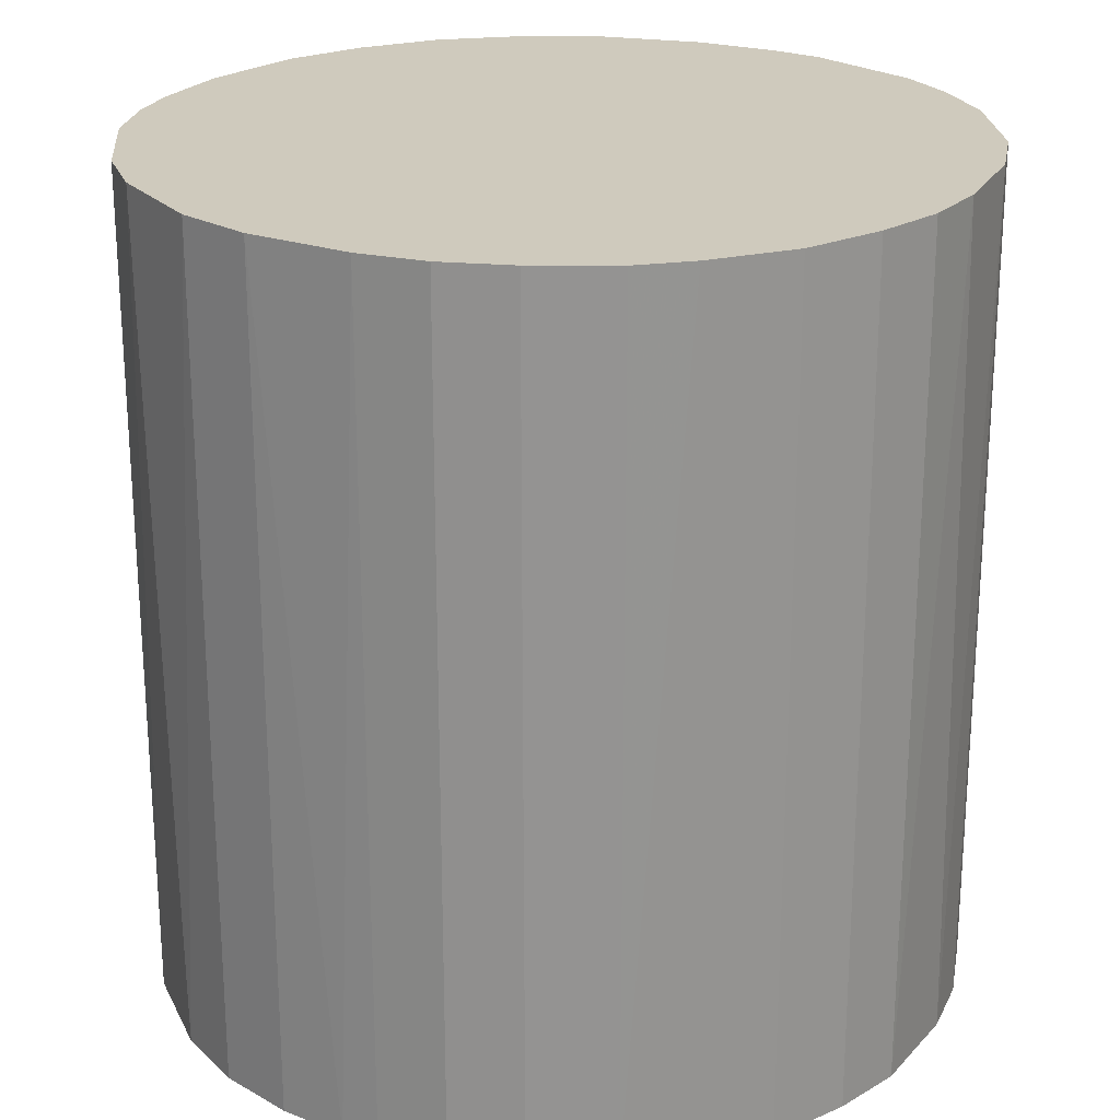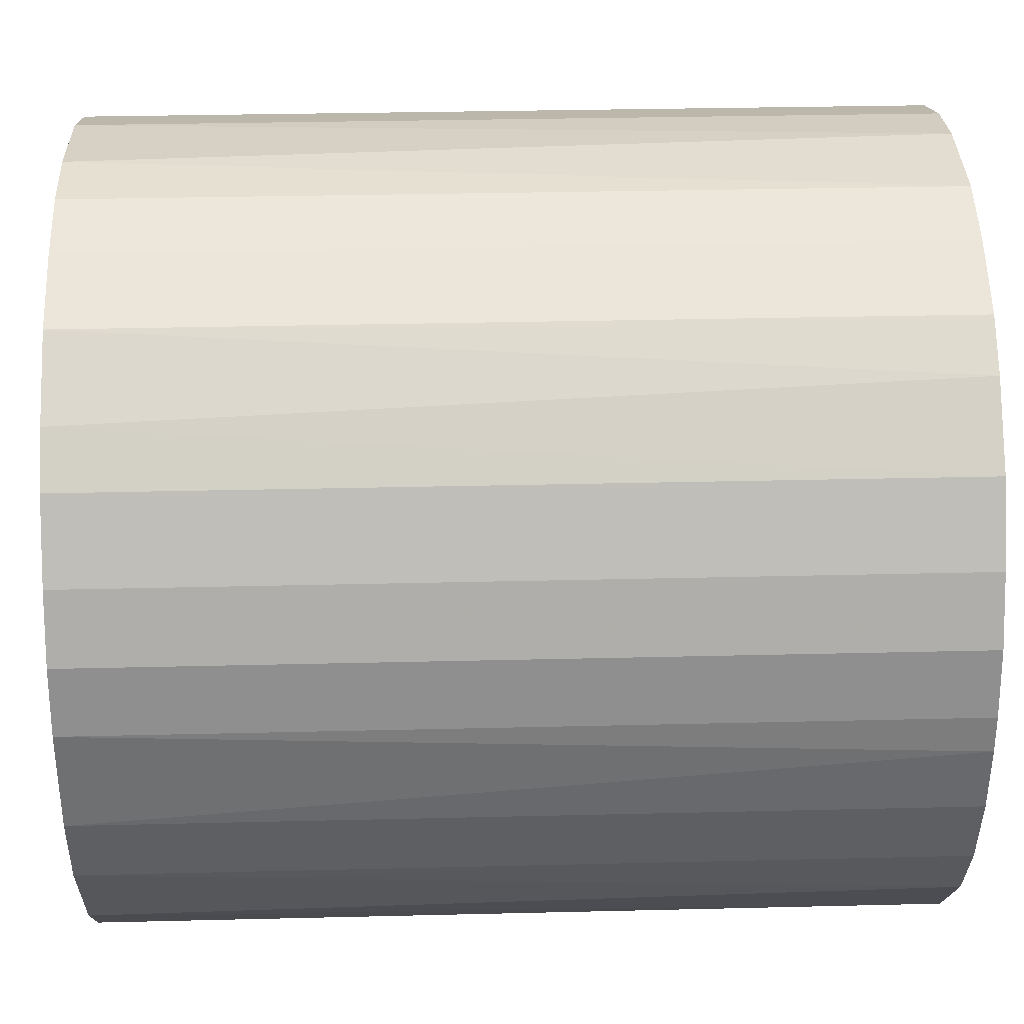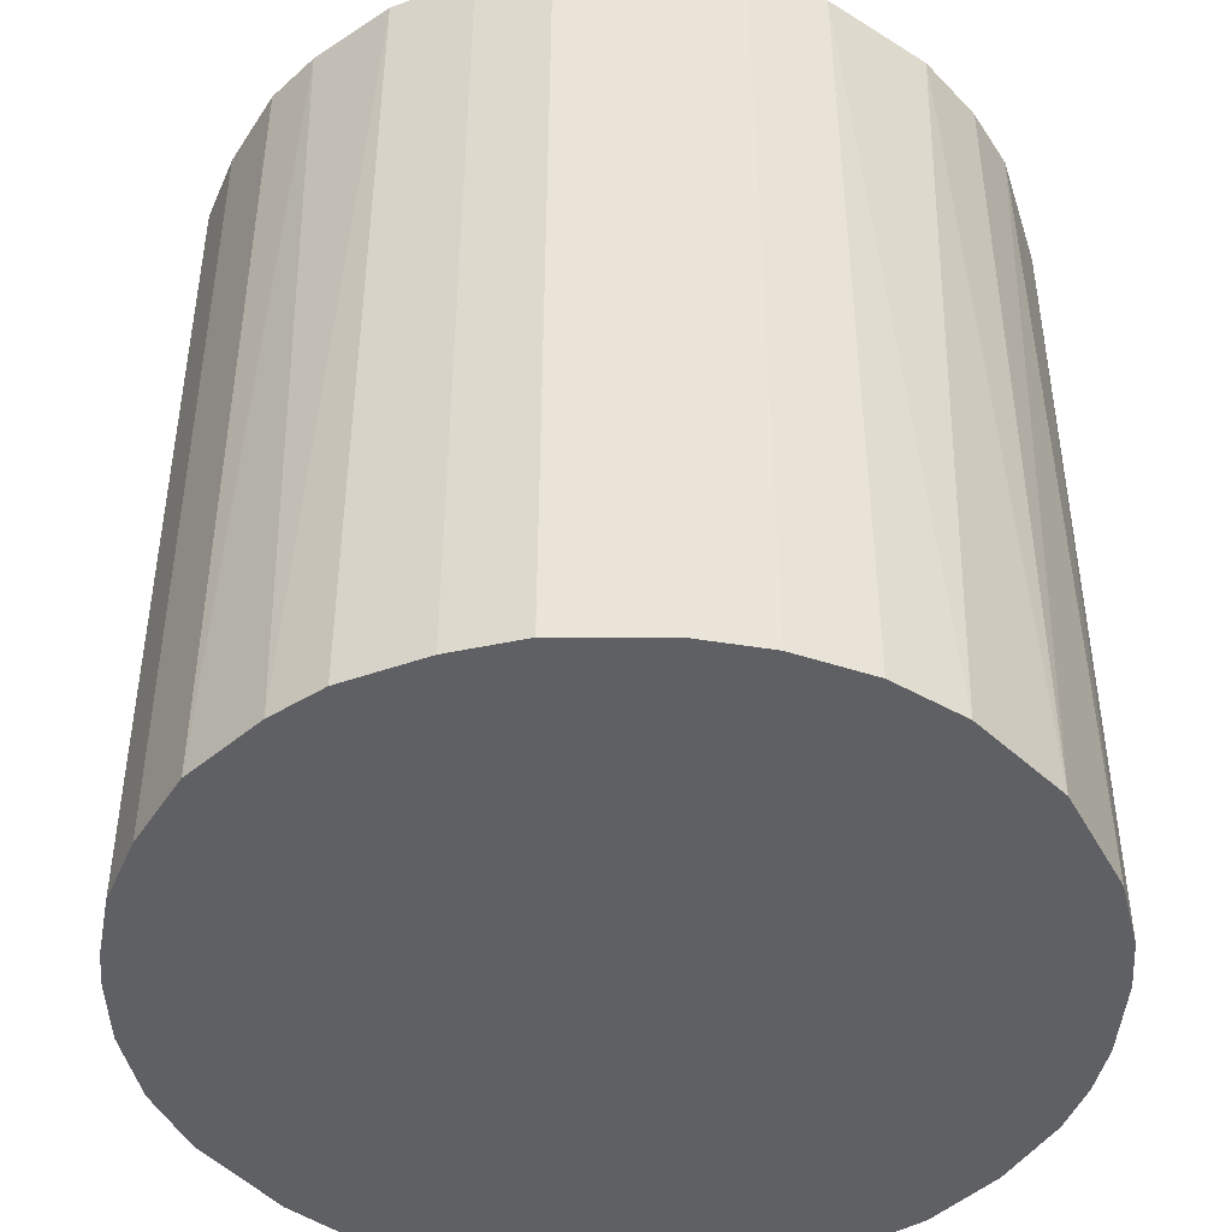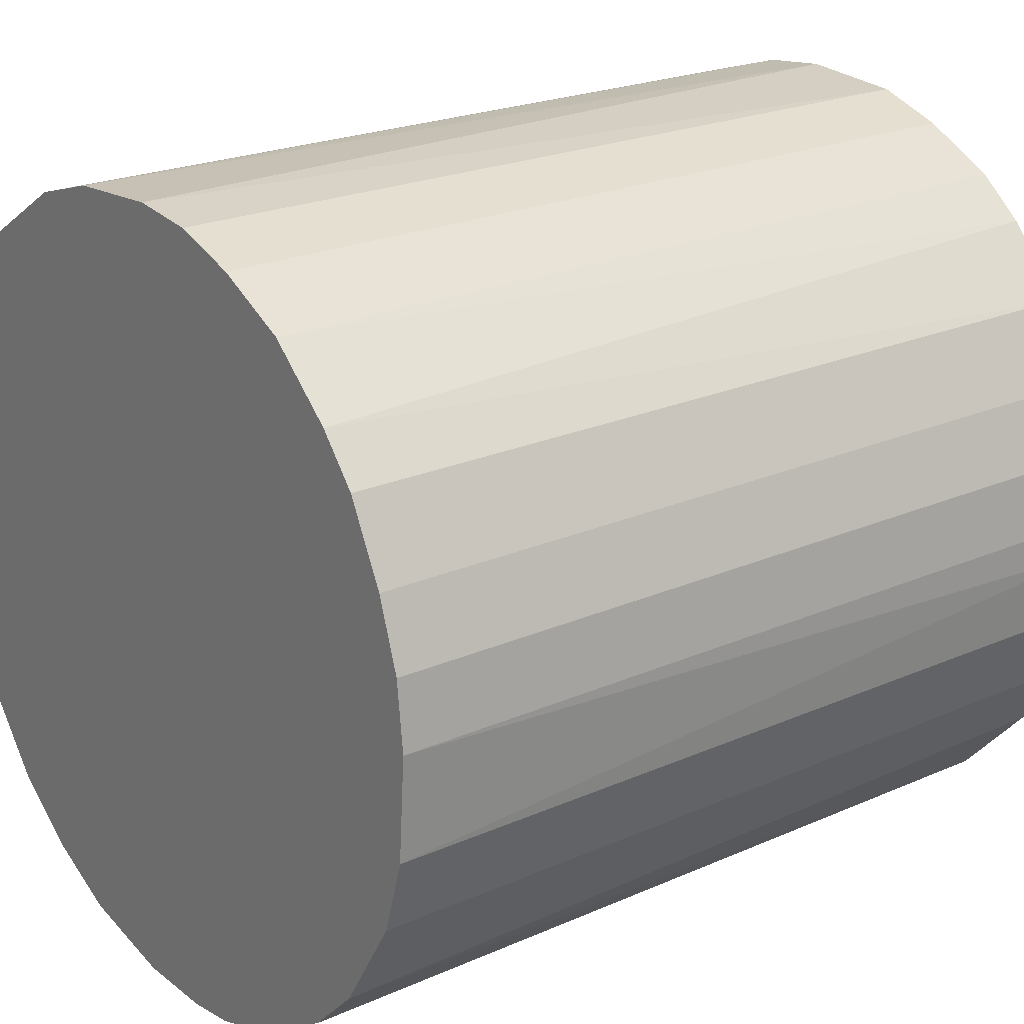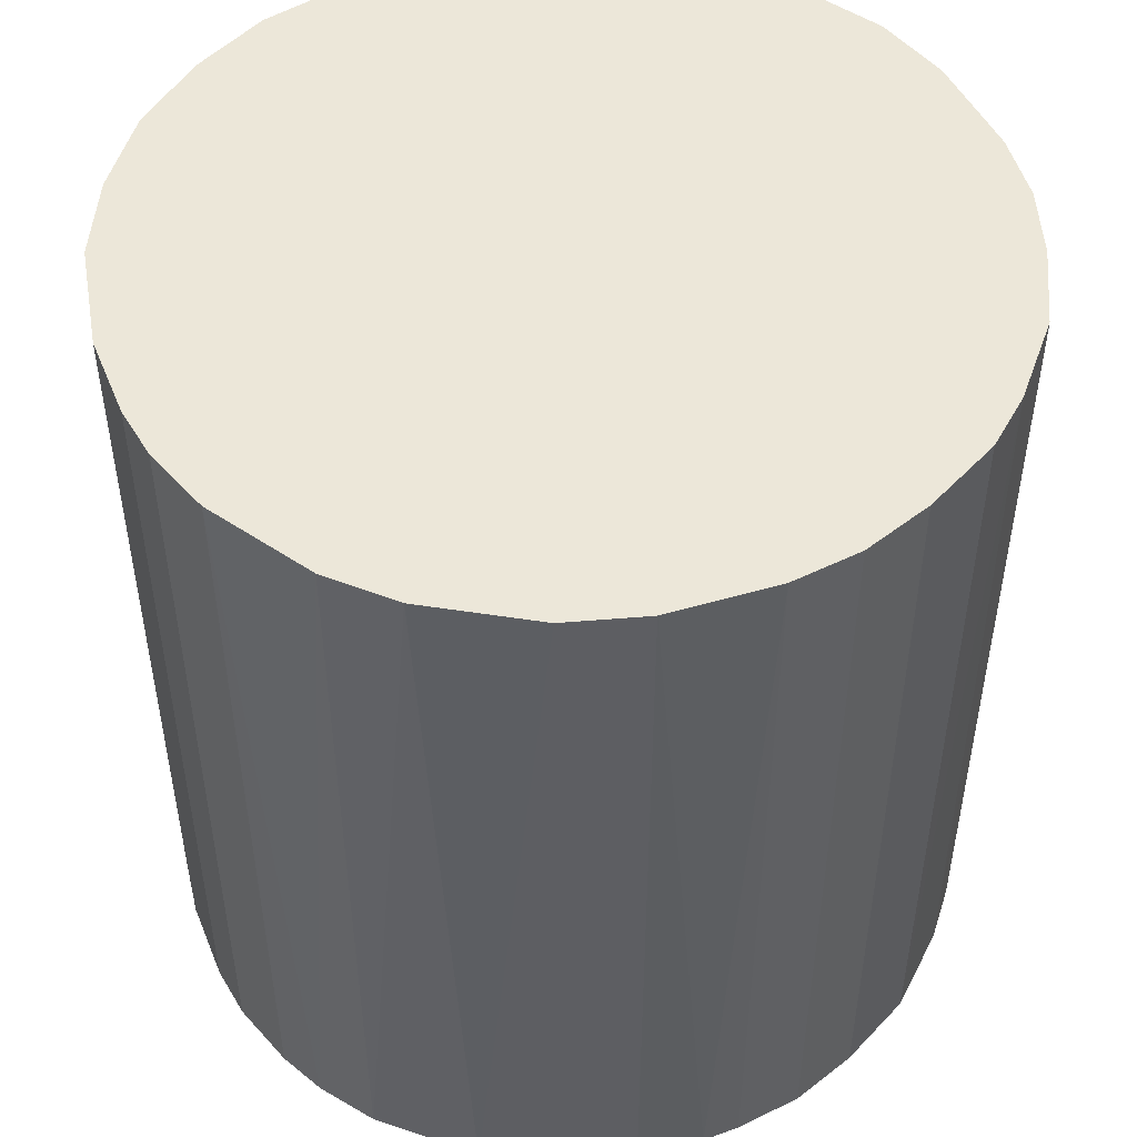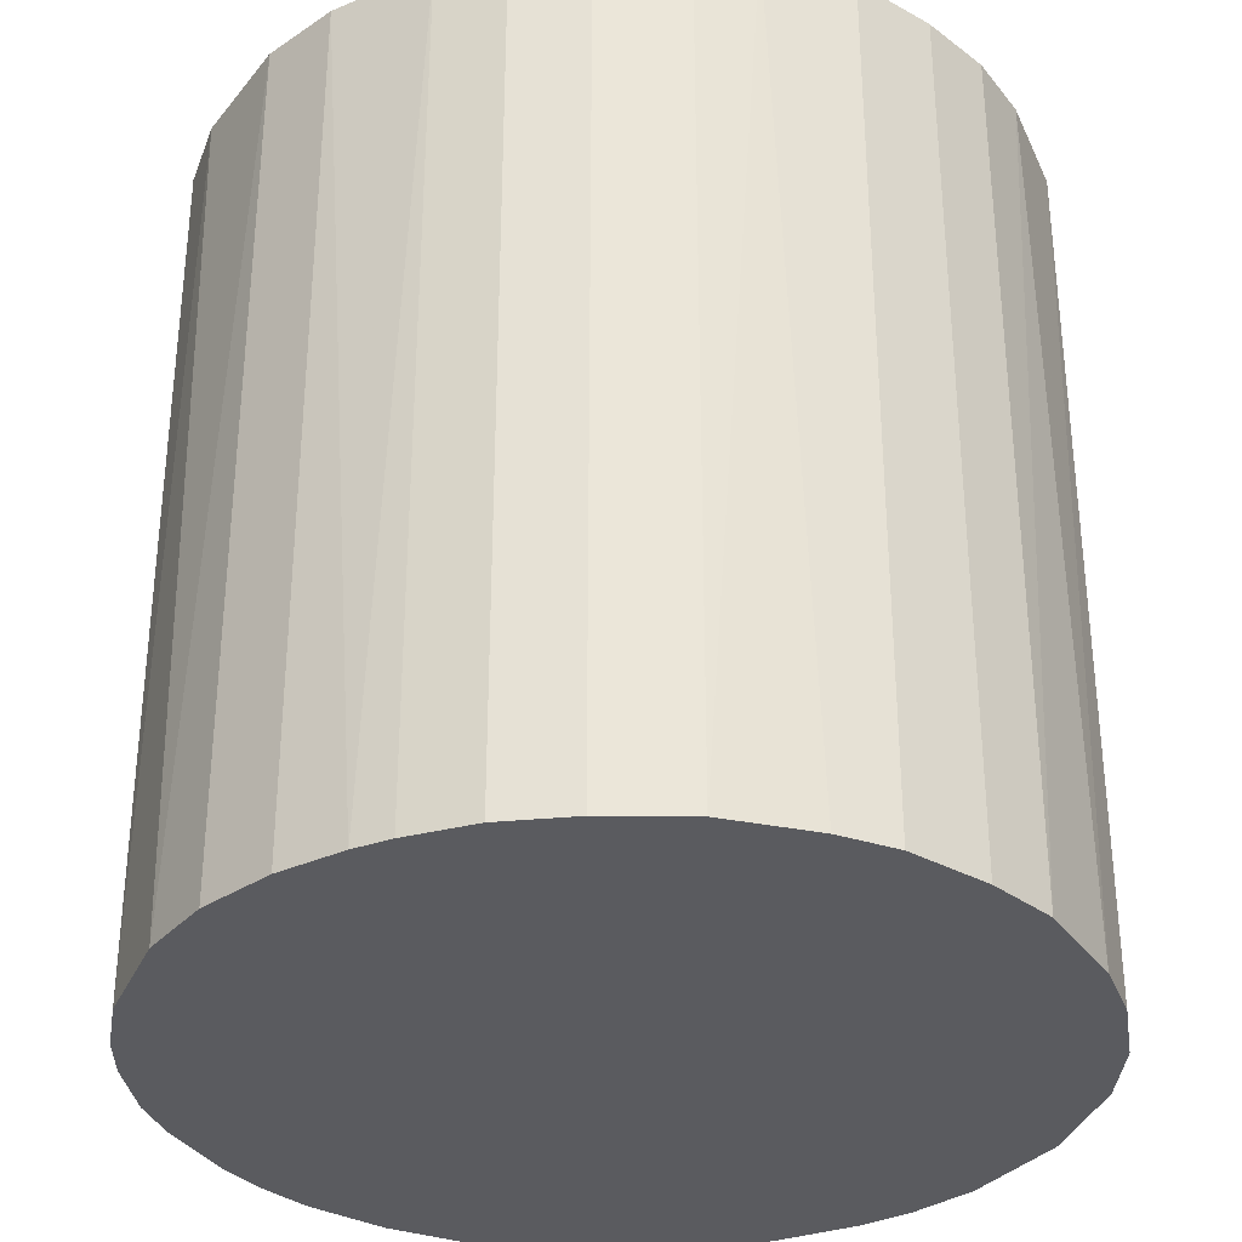
<metadata>
{"format":"obj","ext":"obj","renderer":"f3d","projection":"perspective","resolution":1024,"background":"white","views":[{"elev":23.1,"azim":116.9,"up":"+Z"},{"elev":31.1,"azim":88.0,"up":"+Y"},{"elev":-45.0,"azim":175.6,"up":"+Z"},{"elev":22.2,"azim":52.5,"up":"+Y"},{"elev":50.1,"azim":68.1,"up":"+Z"},{"elev":-32.9,"azim":115.9,"up":"+Z"}]}
</metadata>
<code>
o convex_0
v -0.02819 0.002977 -0.02959
v 0.02834 0.001394 0.02959
v 0.02782 0.006148 0.02959
v -0.02819 -0.002823 0.02959
v 0.00668 -0.02766 -0.02959
v 0.006149 0.02781 -0.02959
v -0.01128 0.02623 0.02959
v -0.01022 -0.02661 0.02959
v 0.02834 0.001394 -0.02959
v 0.0183 -0.02185 0.02959
v -0.02026 -0.02026 -0.02959
v 0.01619 0.02359 0.02959
v -0.02185 0.0183 -0.02959
v 0.02359 -0.01604 -0.02959
v 0.02359 0.01619 -0.02959
v -0.02449 0.01461 0.02959
v -0.02397 -0.01551 0.02959
v -0.01128 0.02623 -0.02959
v 0.00668 -0.02766 0.02959
v -0.006526 -0.02766 -0.02959
v 0.001394 0.02834 0.02959
v -0.02661 -0.01023 -0.02959
v 0.02624 -0.01128 0.02959
v 0.01461 -0.02449 -0.02959
v 0.02359 0.01619 0.02959
v 0.01619 0.02359 -0.02959
v 0.02782 -0.005993 -0.02959
v -0.01816 0.02201 0.02959
v -0.005995 0.02781 -0.02959
v -0.002829 -0.02819 0.02959
v -0.02766 0.006679 0.02959
v -0.02608 0.01143 -0.02959
v -0.01551 -0.02396 0.02959
v -0.01551 -0.02396 -0.02959
v 0.01091 0.02624 0.02959
v 0.02624 0.01091 -0.02959
v 0.01144 -0.02608 0.02959
v -0.01604 0.02359 -0.02959
v -0.02661 -0.01023 0.02959
v 0.002983 -0.02819 -0.02959
v -0.02766 -0.006525 -0.02959
v 0.02201 -0.01815 0.02959
v 0.0183 -0.02185 -0.02959
v -0.02026 -0.02026 0.02959
v 0.02782 -0.005993 0.02959
v -0.005995 0.02781 0.02959
v 0.01937 0.02094 -0.02959
v -0.00124 0.02834 -0.02959
v -0.02397 -0.01551 -0.02959
v 0.02624 -0.01128 -0.02959
v 0.02782 0.006148 -0.02959
v 0.006149 0.02781 0.02959
v 0.02095 0.01936 0.02959
v 0.01091 0.02624 -0.02959
v 0.02624 0.01091 0.02959
v -0.01022 -0.02661 -0.02959
v -0.02185 0.0183 0.02959
v -0.02766 0.006679 -0.02959
v 0.002983 -0.02819 0.02959
v -0.002829 -0.02819 -0.02959
v -0.02819 0.002977 0.02959
v -0.02819 -0.002823 -0.02959
v 0.02834 -0.00124 -0.02959
v 0.01144 -0.02608 -0.02959
f 24 37 64
f 2 3 4
f 5 1 6
f 4 3 7
f 2 4 8
f 3 2 9
f 5 6 9
f 2 8 10
f 1 5 11
f 7 3 12
f 6 1 13
f 5 9 14
f 9 6 15
f 4 7 16
f 8 4 17
f 6 13 18
f 10 8 19
f 11 5 20
f 7 12 21
f 1 11 22
f 2 10 23
f 5 14 24
f 12 3 25
f 15 6 26
f 14 9 27
f 16 7 28
f 6 18 29
f 18 7 29
f 19 8 30
f 8 20 30
f 4 16 31
f 31 16 32
f 13 1 32
f 16 13 32
f 8 17 33
f 11 20 34
f 8 33 34
f 33 11 34
f 21 12 35
f 12 26 35
f 9 15 36
f 15 25 36
f 19 5 37
f 10 19 37
f 24 10 37
f 7 18 38
f 18 13 38
f 28 7 38
f 13 28 38
f 17 4 39
f 22 17 39
f 5 19 40
f 20 5 40
f 1 22 41
f 39 4 41
f 22 39 41
f 23 10 42
f 14 23 42
f 24 14 43
f 10 24 43
f 42 10 43
f 14 42 43
f 17 11 44
f 33 17 44
f 11 33 44
f 2 23 45
f 23 27 45
f 7 21 46
f 29 7 46
f 26 12 47
f 15 26 47
f 21 6 48
f 6 29 48
f 46 21 48
f 29 46 48
f 11 17 49
f 22 11 49
f 17 22 49
f 23 14 50
f 14 27 50
f 27 23 50
f 3 9 51
f 36 3 51
f 9 36 51
f 6 21 52
f 35 6 52
f 21 35 52
f 12 25 53
f 25 15 53
f 47 12 53
f 15 47 53
f 26 6 54
f 6 35 54
f 35 26 54
f 25 3 55
f 3 36 55
f 36 25 55
f 20 8 56
f 34 20 56
f 8 34 56
f 13 16 57
f 16 28 57
f 28 13 57
f 1 31 58
f 31 32 58
f 32 1 58
f 19 30 59
f 40 19 59
f 30 40 59
f 30 20 60
f 20 40 60
f 40 30 60
f 1 4 61
f 31 1 61
f 4 31 61
f 4 1 62
f 1 41 62
f 41 4 62
f 9 2 63
f 27 9 63
f 2 45 63
f 45 27 63
f 5 24 64
f 37 5 64

</code>
